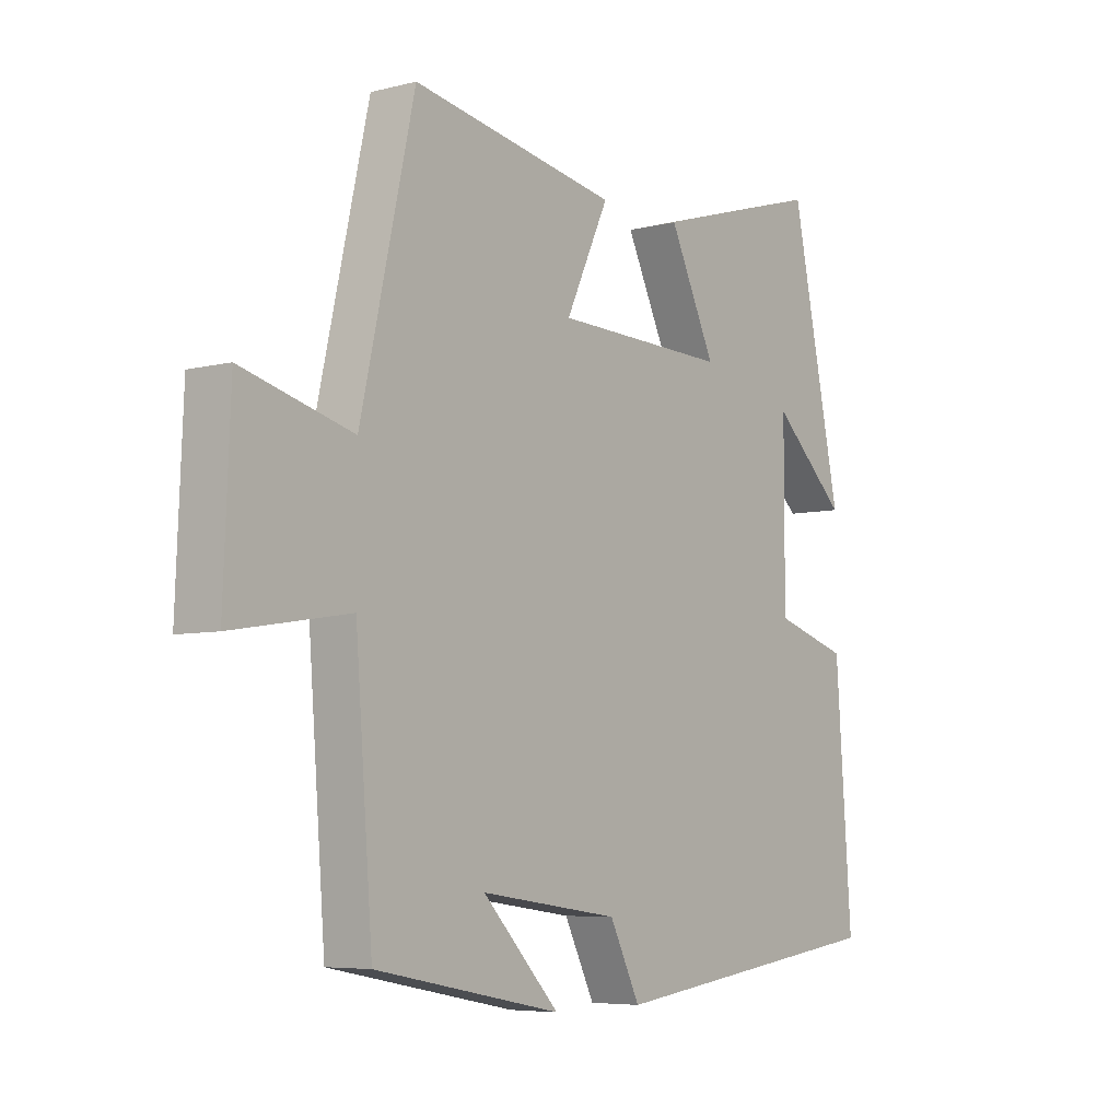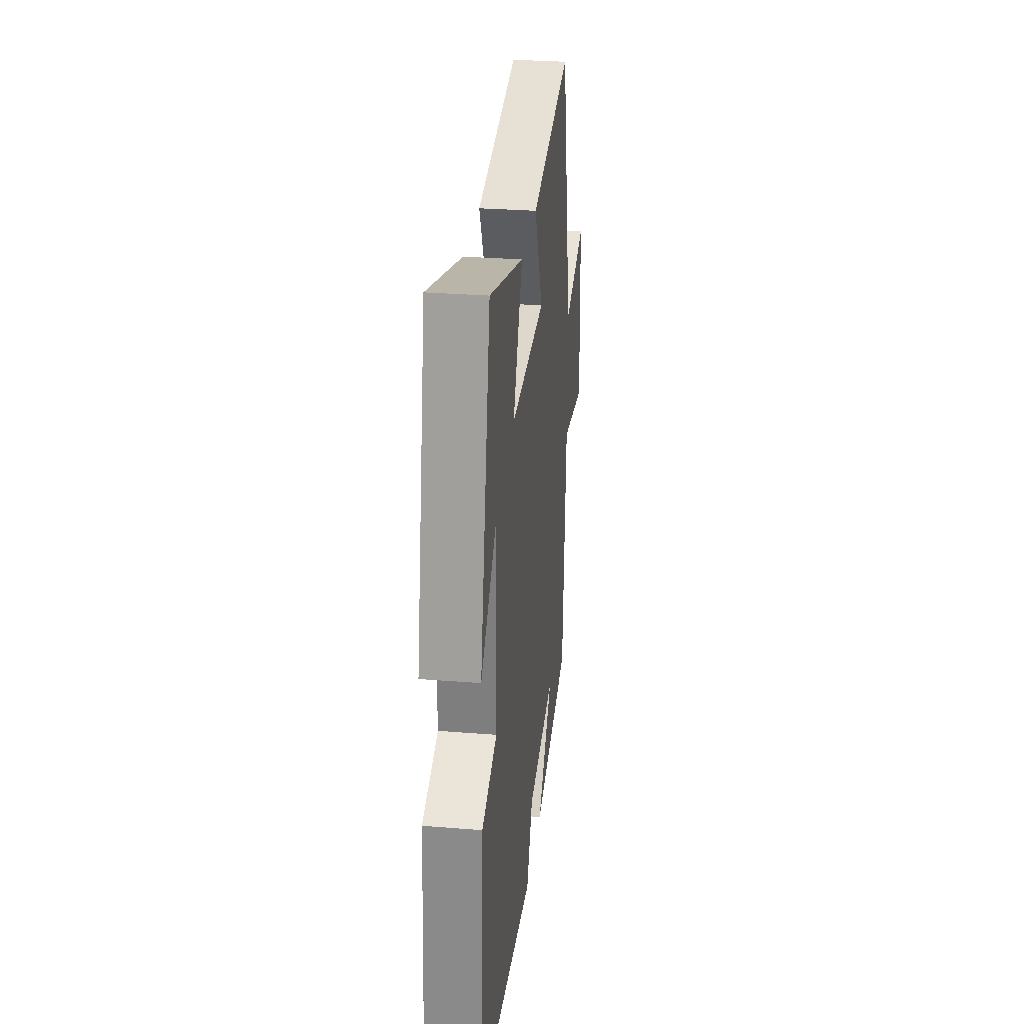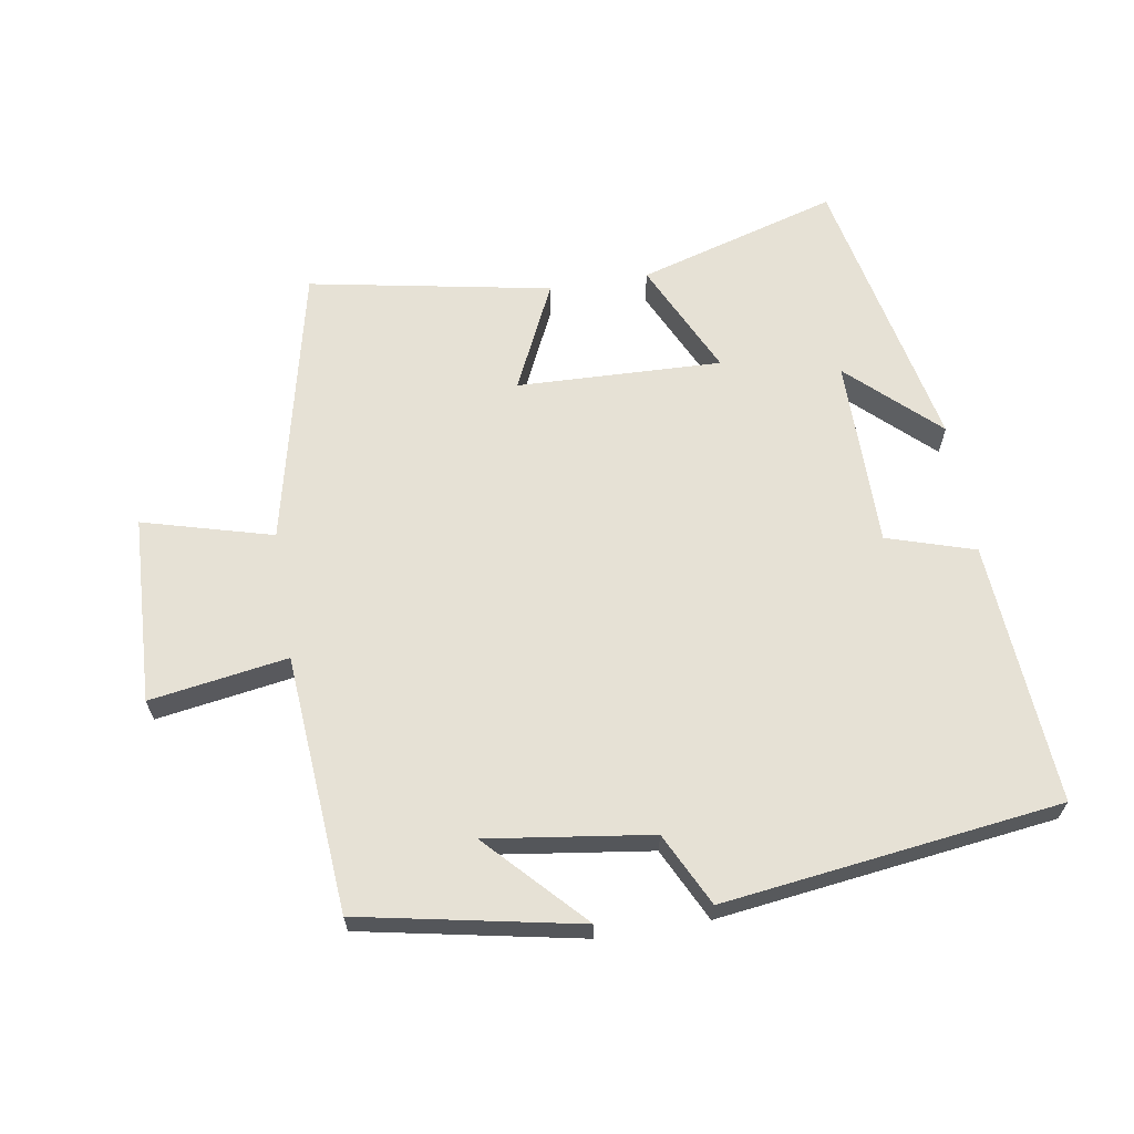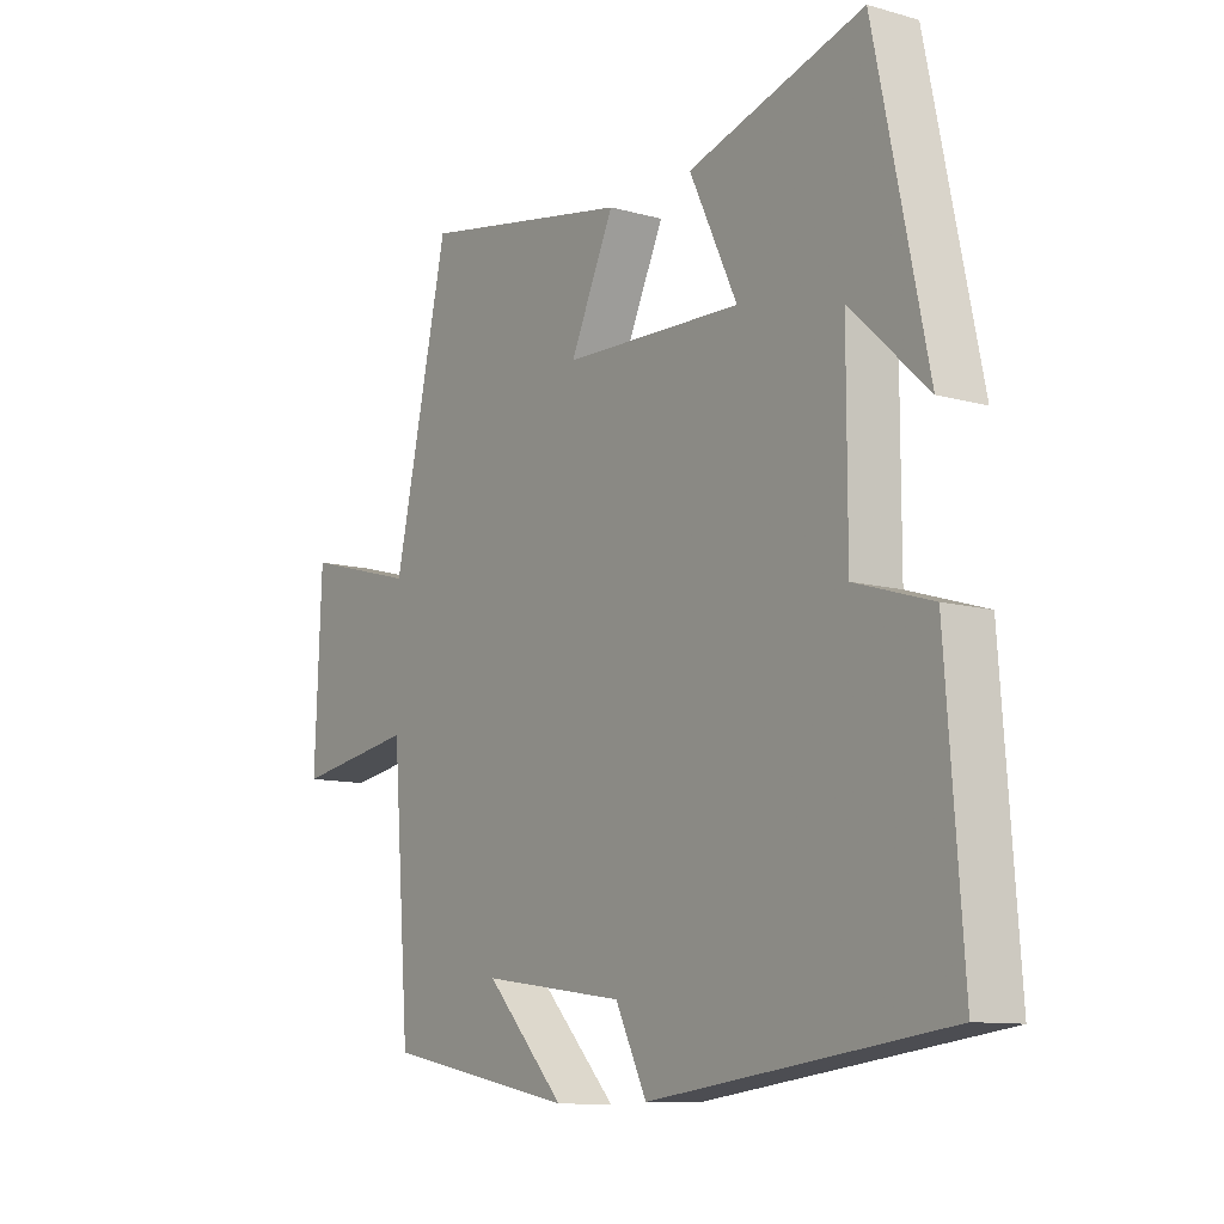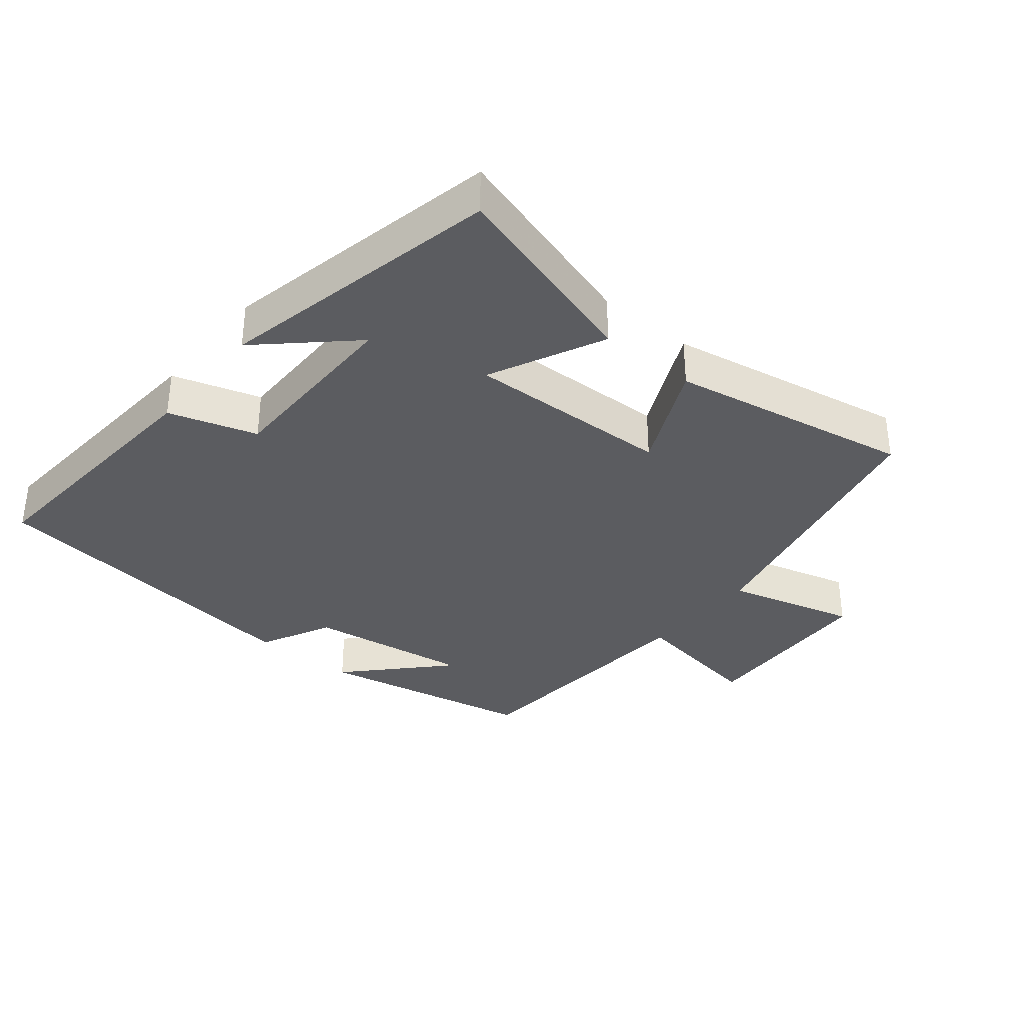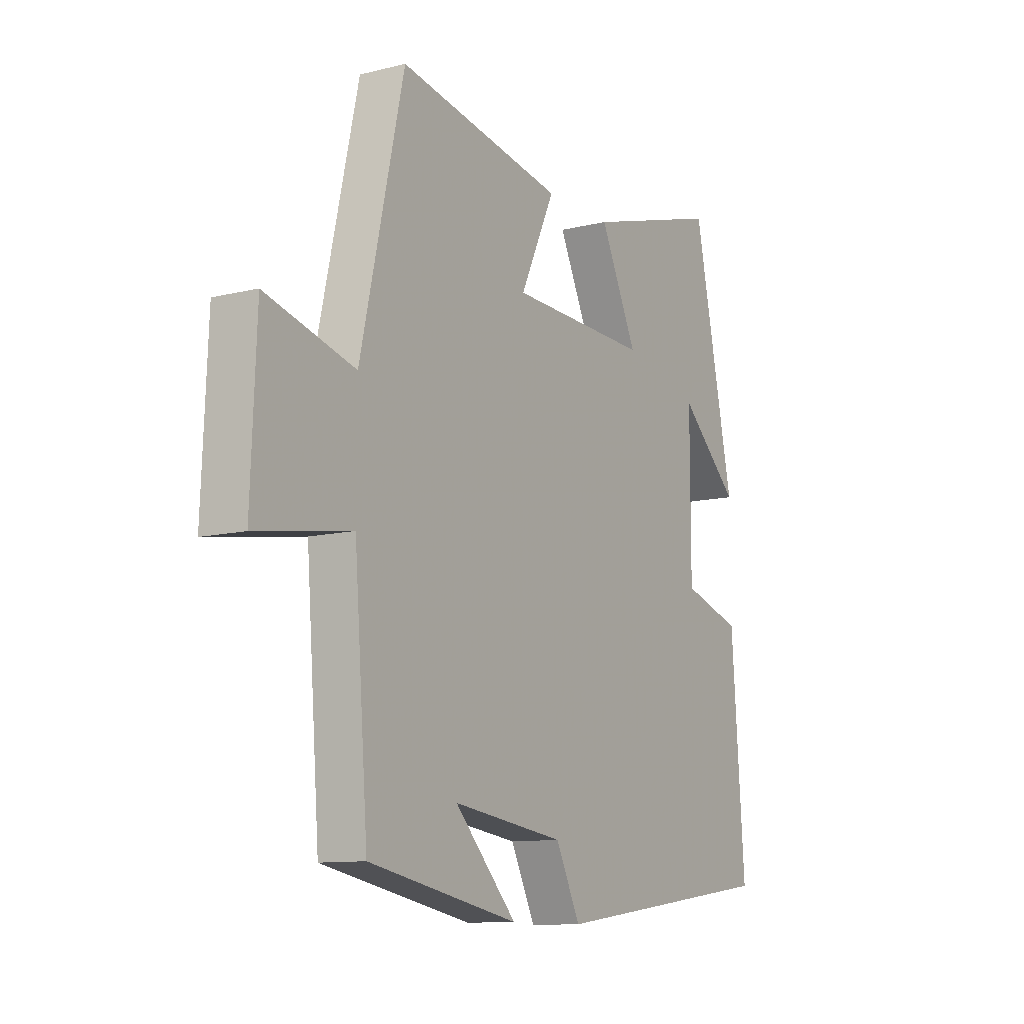
<metadata>
{"format":"obj","ext":"obj","renderer":"f3d","projection":"perspective","resolution":1024,"background":"white","views":[{"elev":-6.0,"azim":127.5,"up":"+Z"},{"elev":29.6,"azim":-83.3,"up":"+Z"},{"elev":64.4,"azim":170.8,"up":"+Y"},{"elev":-10.6,"azim":-125.0,"up":"+Z"},{"elev":-34.7,"azim":-39.3,"up":"+Y"},{"elev":-11.0,"azim":121.5,"up":"+Z"}]}
</metadata>
<code>
v 0.47 0.07 -0.436
v 0.141 0.07 -0.5
v 0.277 0.07 -0.357
v 0.031 0.07 -0.391
v -0.023 0.07 -0.5
v -0.529 0.07 -0.434
v -0.5 0.07 -0.04
v -0.368 0.07 0.001
v -0.368 0.07 0.285
v -0.5 0.07 0.162
v -0.41 0.07 0.589
v -0.109 0.07 0.5
v -0.191 0.07 0.328
v 0.117 0.07 0.338
v 0.041 0.07 0.5
v 0.405 0.07 0.567
v 0.5 0.07 0.146
v 0.695 0.07 0.199
v 0.707 0.07 -0.083
v 0.5 0.07 -0.05
v 0.47 0 -0.436
v 0.141 0 -0.5
v 0.277 0 -0.357
v 0.031 0 -0.391
v -0.023 0 -0.5
v -0.529 0 -0.434
v -0.5 0 -0.04
v -0.368 0 0.001
v -0.368 0 0.285
v -0.5 0 0.162
v -0.41 0 0.589
v -0.109 0 0.5
v -0.191 0 0.328
v 0.117 0 0.338
v 0.041 0 0.5
v 0.405 0 0.567
v 0.5 0 0.146
v 0.695 0 0.199
v 0.707 0 -0.083
v 0.5 0 -0.05
f 17 18 19 20
f 14 15 16 17
f 13 14 17 20
f 11 12 13
f 9 10 11
f 9 11 13
f 8 9 13 20
f 4 5 6 7
f 3 4 7 8
f 1 2 3
f 1 3 8 20
f 40 39 38 37
f 37 36 35 34
f 40 37 34 33
f 33 32 31
f 31 30 29
f 33 31 29
f 40 33 29 28
f 27 26 25 24
f 28 27 24 23
f 23 22 21
f 40 28 23 21
f 1 21 22 2
f 2 22 23 3
f 3 23 24 4
f 4 24 25 5
f 5 25 26 6
f 6 26 27 7
f 7 27 28 8
f 8 28 29 9
f 9 29 30 10
f 10 30 31 11
f 11 31 32 12
f 12 32 33 13
f 13 33 34 14
f 14 34 35 15
f 15 35 36 16
f 16 36 37 17
f 17 37 38 18
f 18 38 39 19
f 19 39 40 20
f 20 40 21 1

</code>
